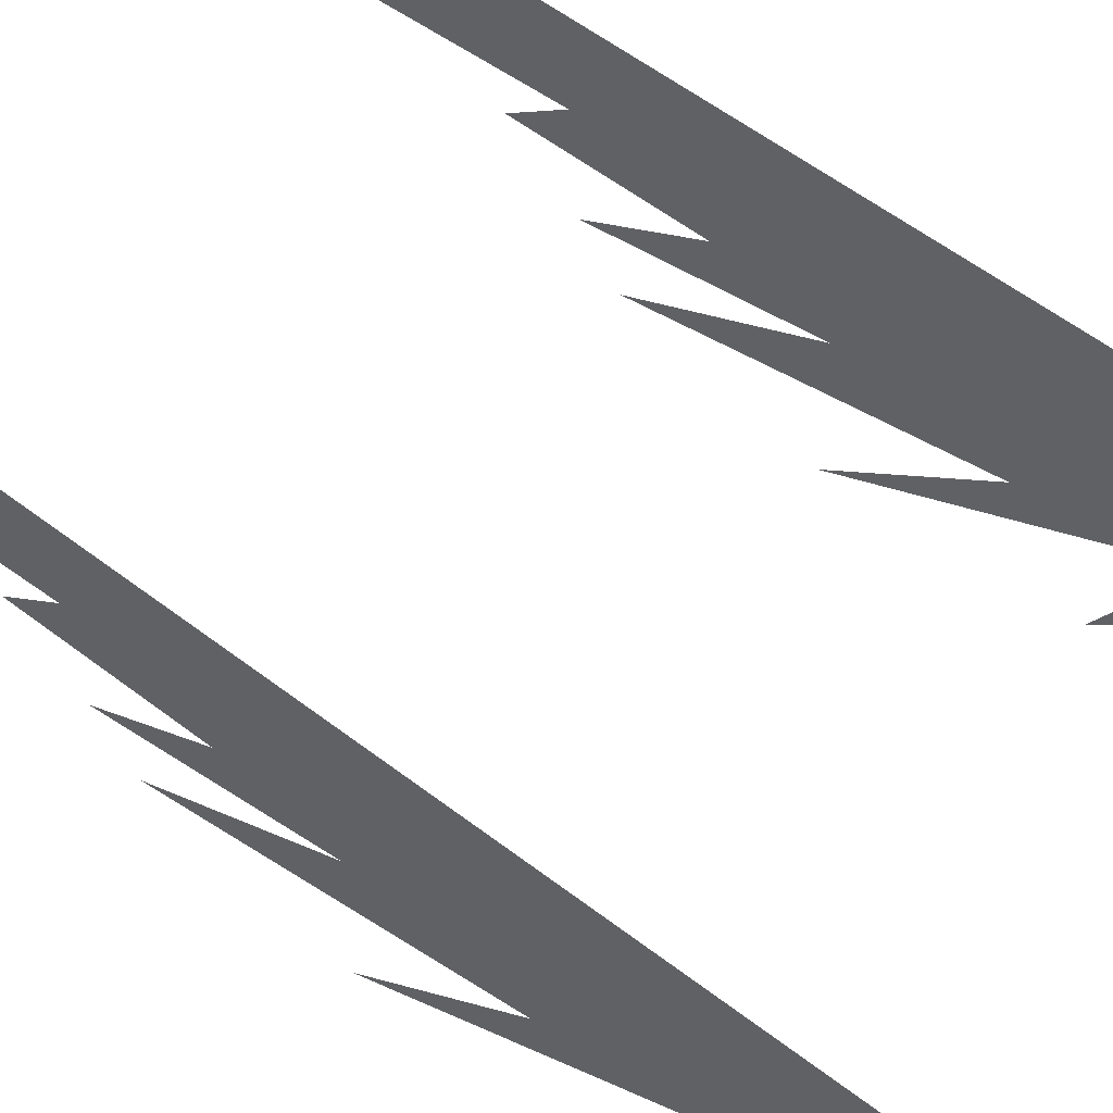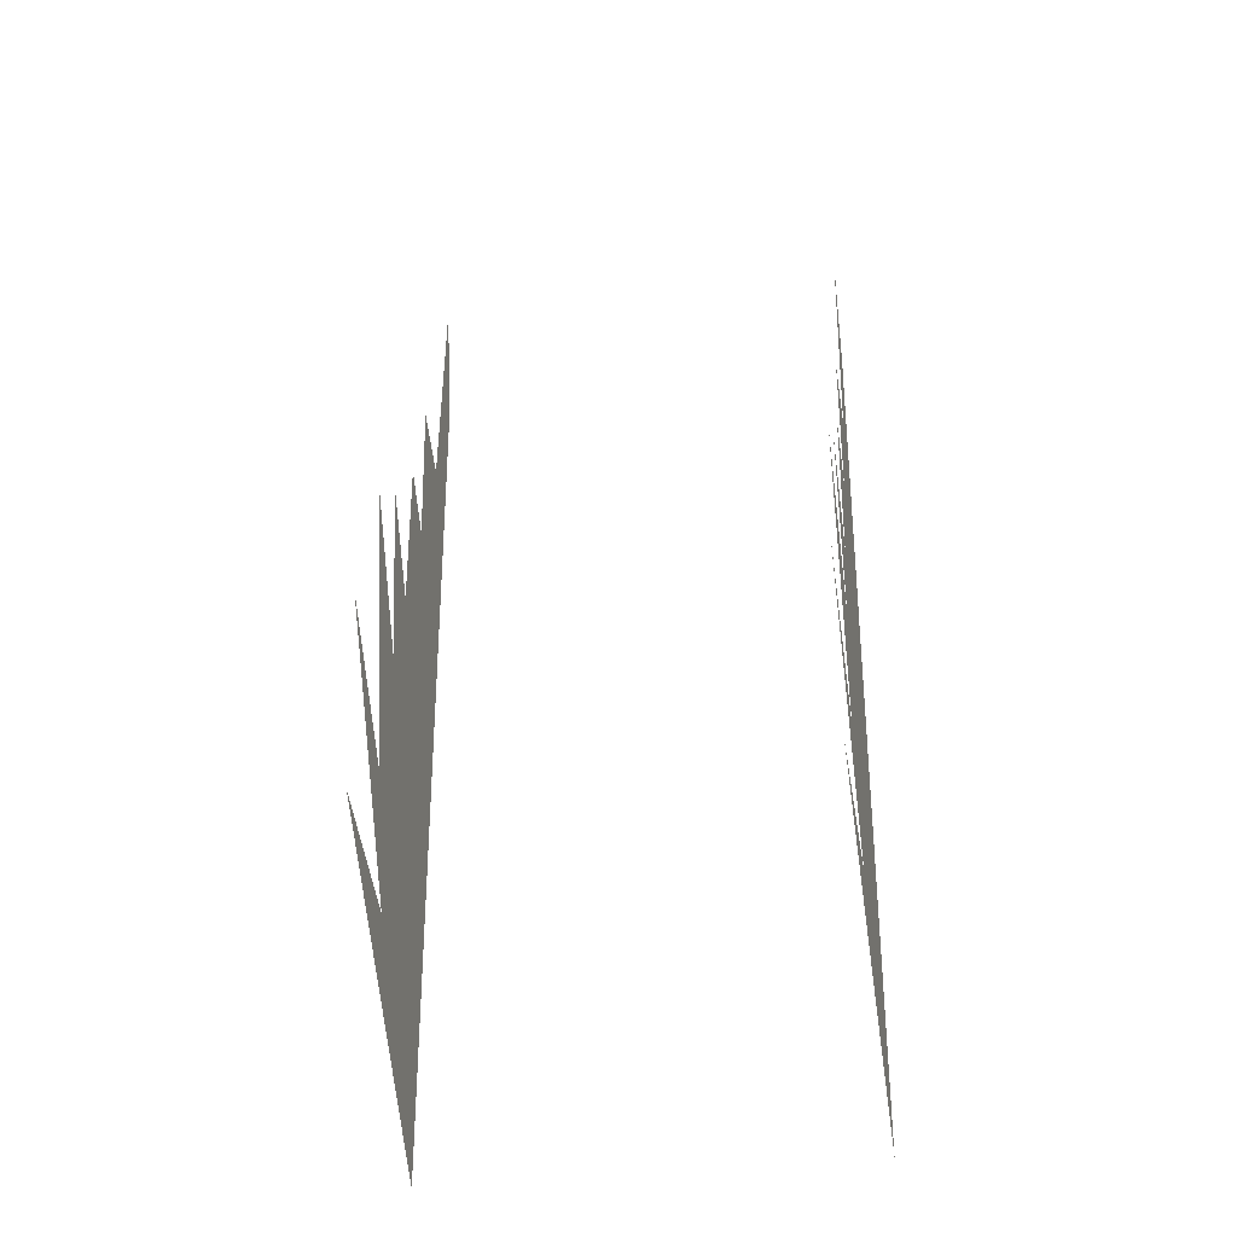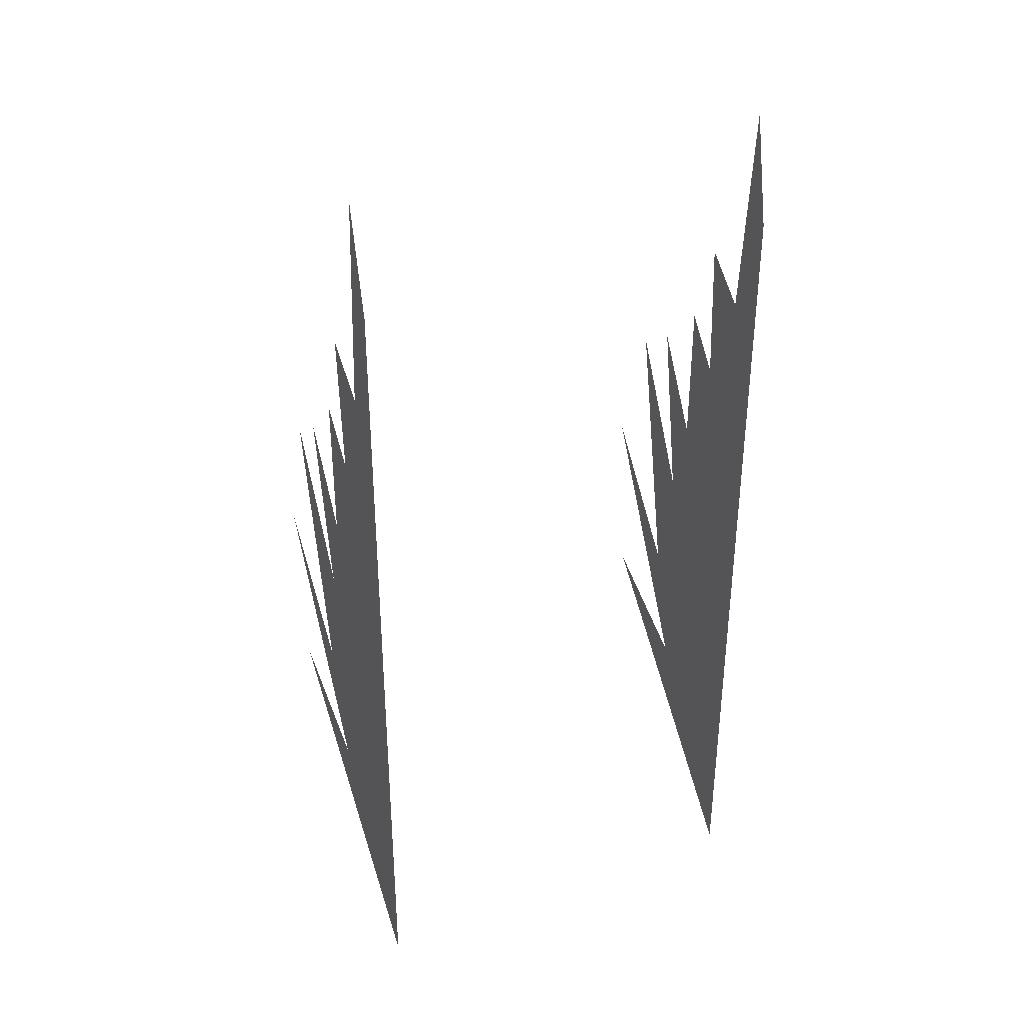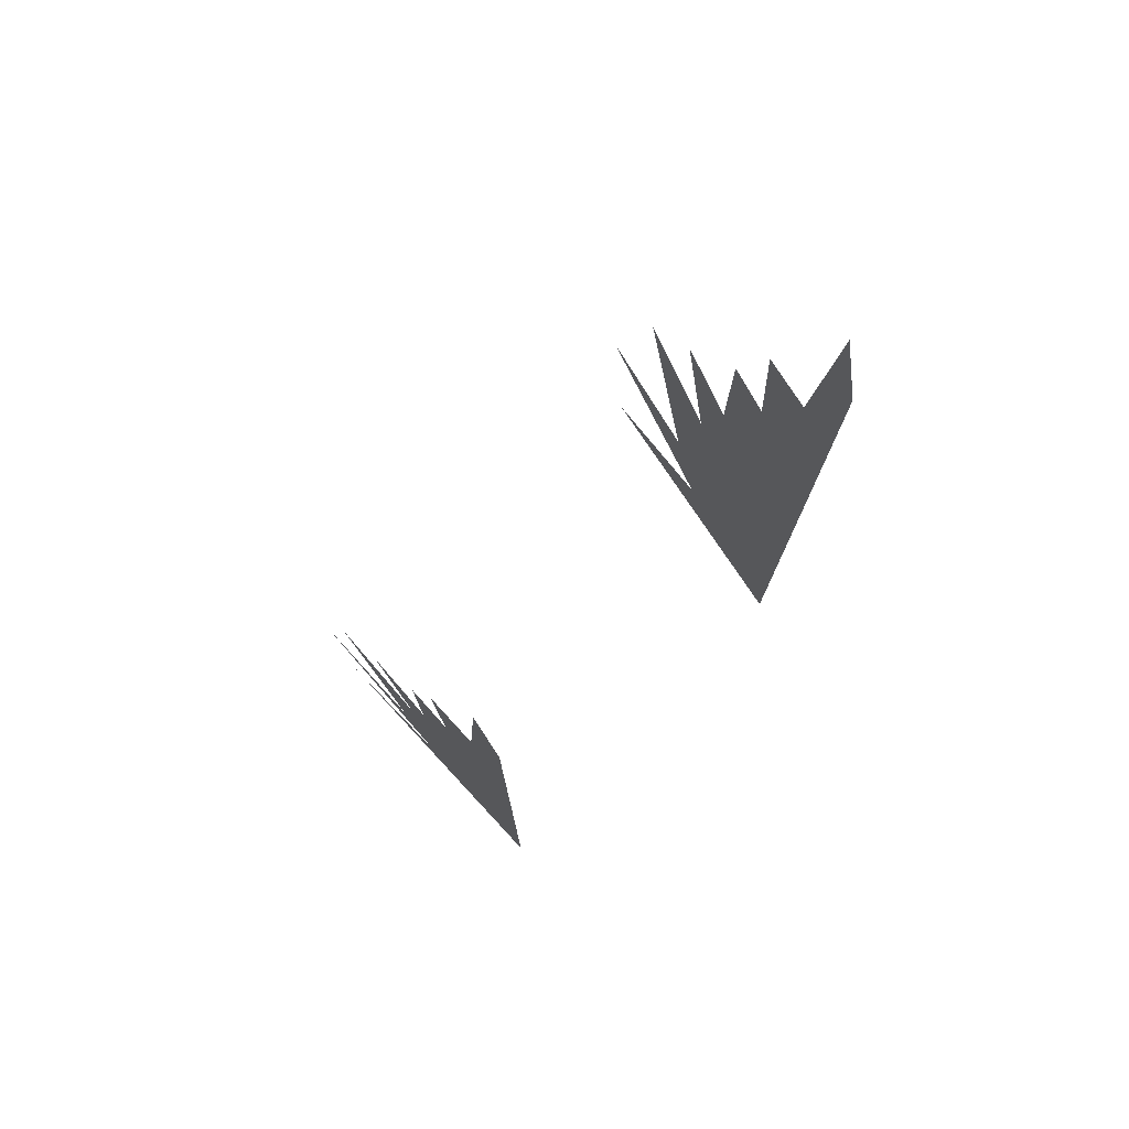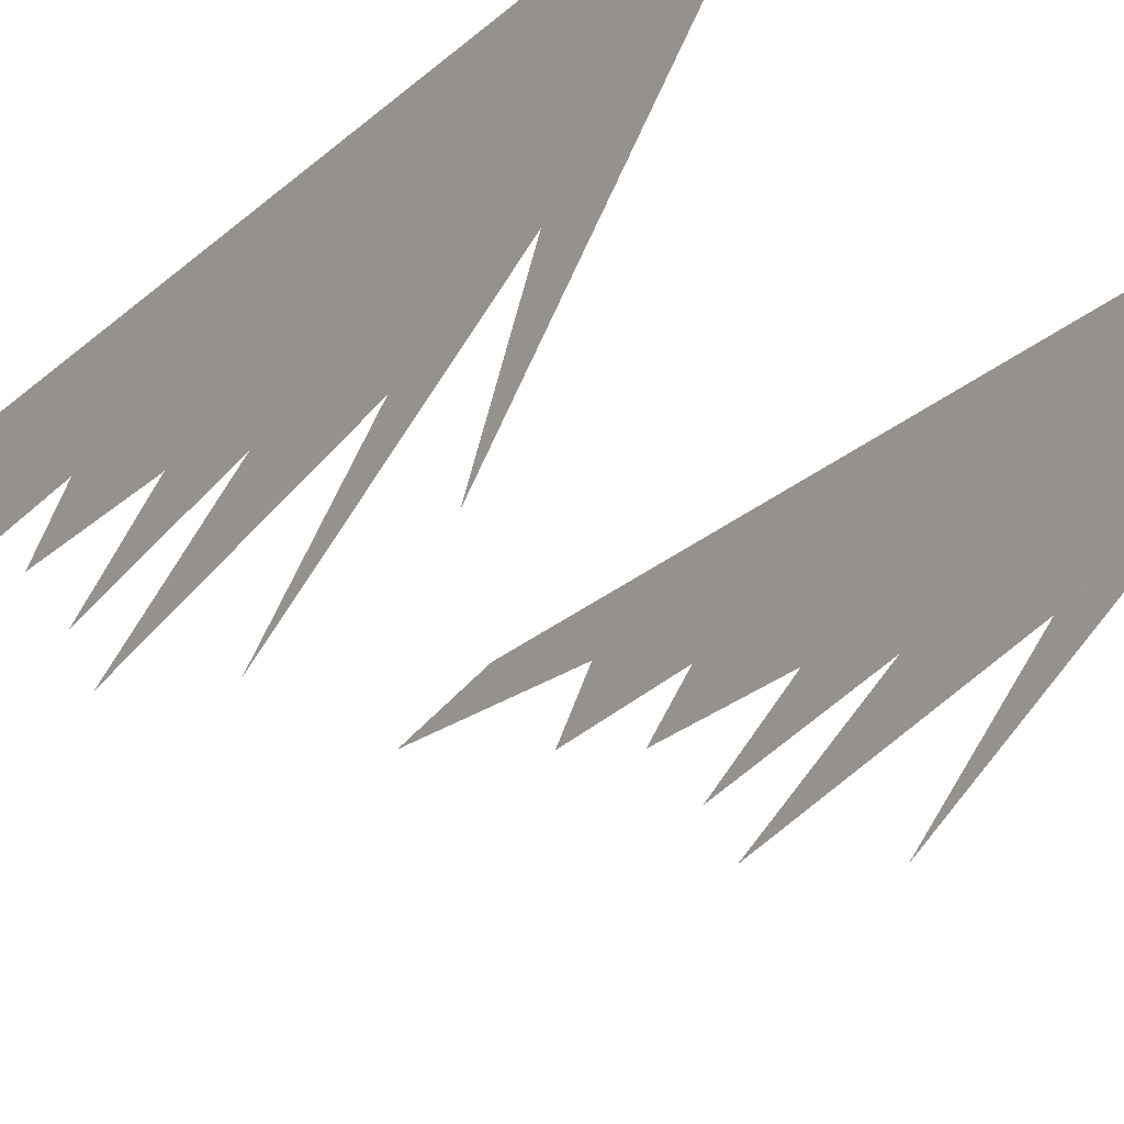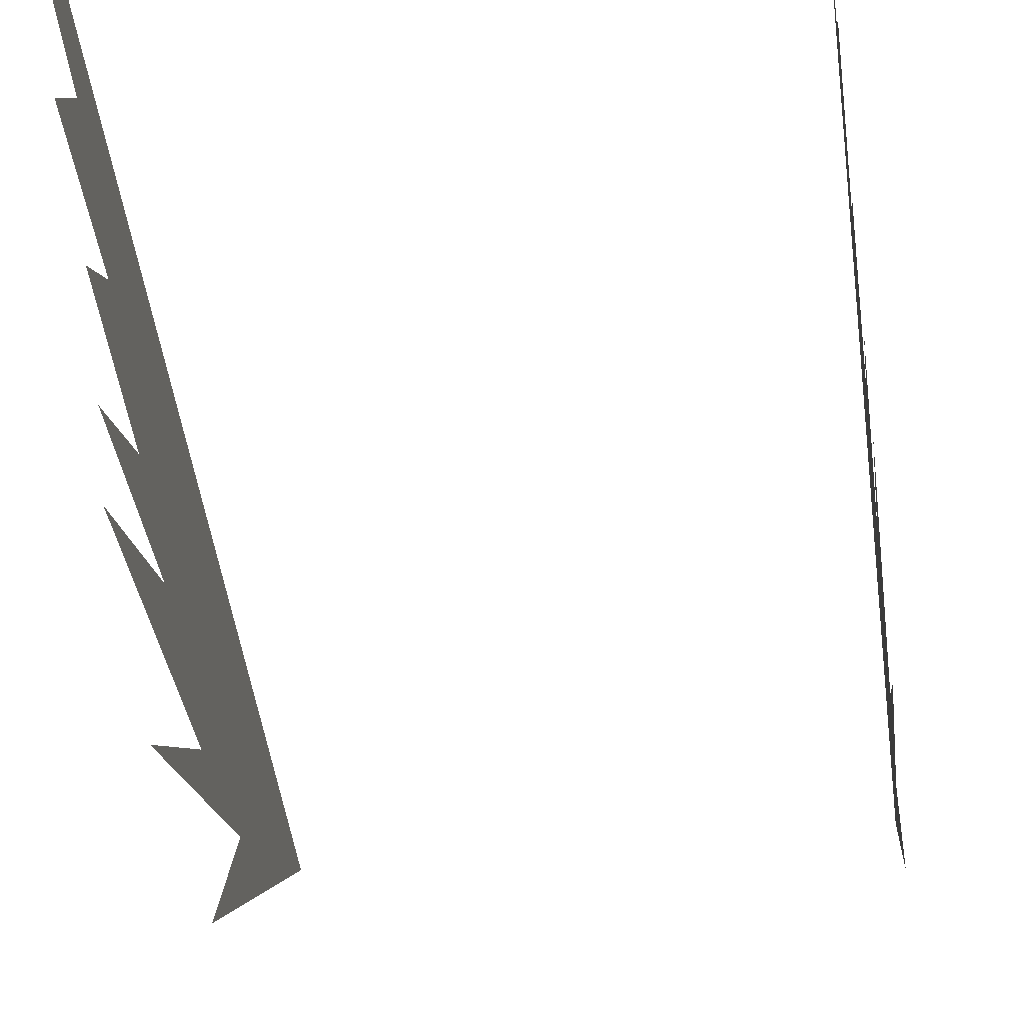
<metadata>
{"format":"obj","ext":"obj","renderer":"f3d","projection":"perspective","resolution":1024,"background":"white","views":[{"elev":56.9,"azim":128.7,"up":"+Y"},{"elev":-31.9,"azim":11.3,"up":"+Z"},{"elev":36.4,"azim":154.6,"up":"+Z"},{"elev":77.3,"azim":134.4,"up":"+Z"},{"elev":-25.7,"azim":144.3,"up":"+Y"},{"elev":-44.1,"azim":7.1,"up":"+Y"}]}
</metadata>
<code>
o unused/4939
v 27 0 -63
v 27 -17 -37
v 27 0 -29
v 27 -32 -29
v 27 -18 -5
v 27 -15 6
v 27 -21 -21
v 27 -28 14
v 27 -22 18
v 27 -10 19
v 27 -15 25
v 27 -34 -5
v 27 -5 32
v 27 -11 37
v 27 0 46
v 27 -3 60
v -27 0 -63
v -27 -17 -37
v -27 0 -29
v -27 -32 -29
v -27 -18 -5
v -27 -15 6
v -27 -21 -21
v -27 -28 14
v -27 -22 18
v -27 -10 19
v -27 -15 25
v -27 -34 -5
v -27 -5 32
v -27 -11 37
v -27 0 46
v -27 -3 60
v 27 0 -63
v 27 0 -63
v 27 0 -63
v 27 0 -63
v 27 0 -63
v 27 0 -63
v 27 0 -63
v 27 0 -63
v 27 0 -63
v 27 0 -63
v 27 0 -63
v 27 0 -63
v 27 0 -63
v 27 0 -63
v 27 0 -63
v 27 0 -63
v 27 0 -63
v 27 0 -63
v 27 0 -63
v 27 0 -63
v 27 0 -63
v 27 0 -63
v 27 0 -63
v 27 0 -63
v 27 0 -63
v 27 0 -63
v 27 0 -63
v 27 0 -63
v 27 0 -63
v 27 0 -63
v 27 0 -63
v 27 0 -63
f 1 2 3
f 1 3 2
f 1 2 4
f 1 4 2
f 5 6 3
f 5 3 7
f 5 7 8
f 5 8 7
f 5 7 3
f 5 3 6
f 5 6 9
f 5 9 6
f 6 10 3
f 6 3 10
f 6 10 11
f 6 11 10
f 7 3 2
f 7 2 12
f 7 12 2
f 7 2 3
f 10 13 3
f 10 3 13
f 10 13 14
f 10 14 13
f 13 15 3
f 13 3 15
f 13 15 16
f 13 16 15
f 17 18 19
f 17 19 18
f 17 18 20
f 17 20 18
f 21 22 19
f 21 19 23
f 21 23 24
f 21 24 23
f 21 23 19
f 21 19 22
f 21 22 25
f 21 25 22
f 22 26 19
f 22 19 26
f 22 26 27
f 22 27 26
f 23 19 18
f 23 18 28
f 23 28 18
f 23 18 19
f 26 29 19
f 26 19 29
f 26 29 30
f 26 30 29
f 29 31 19
f 29 19 31
f 29 31 32
f 29 32 31

</code>
